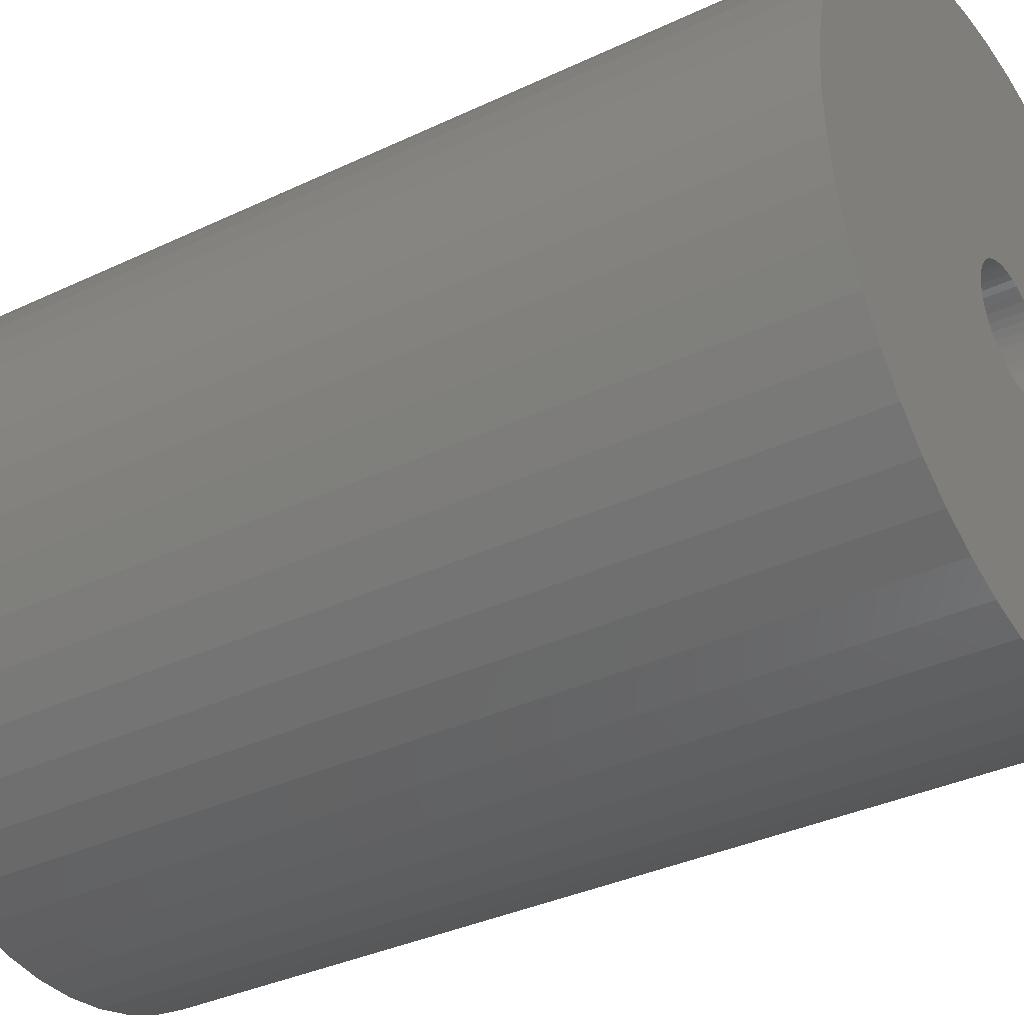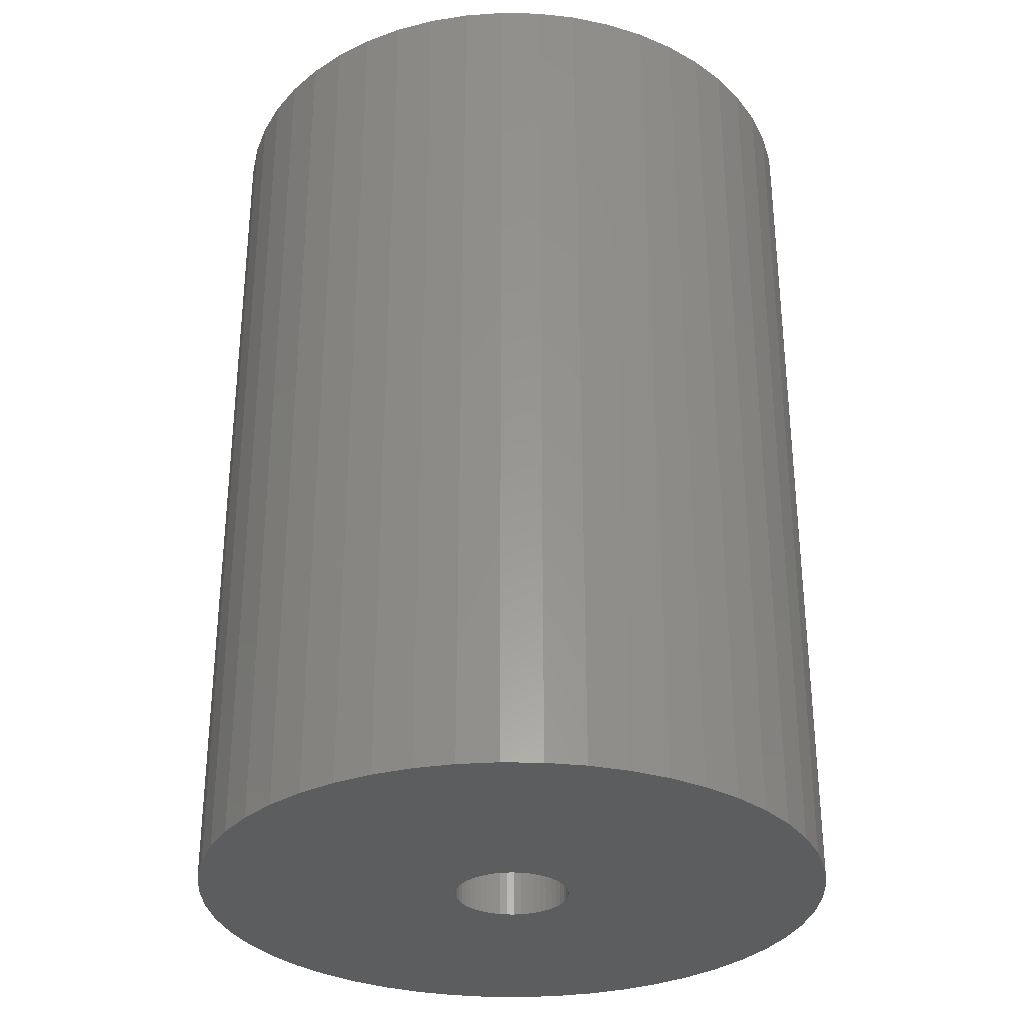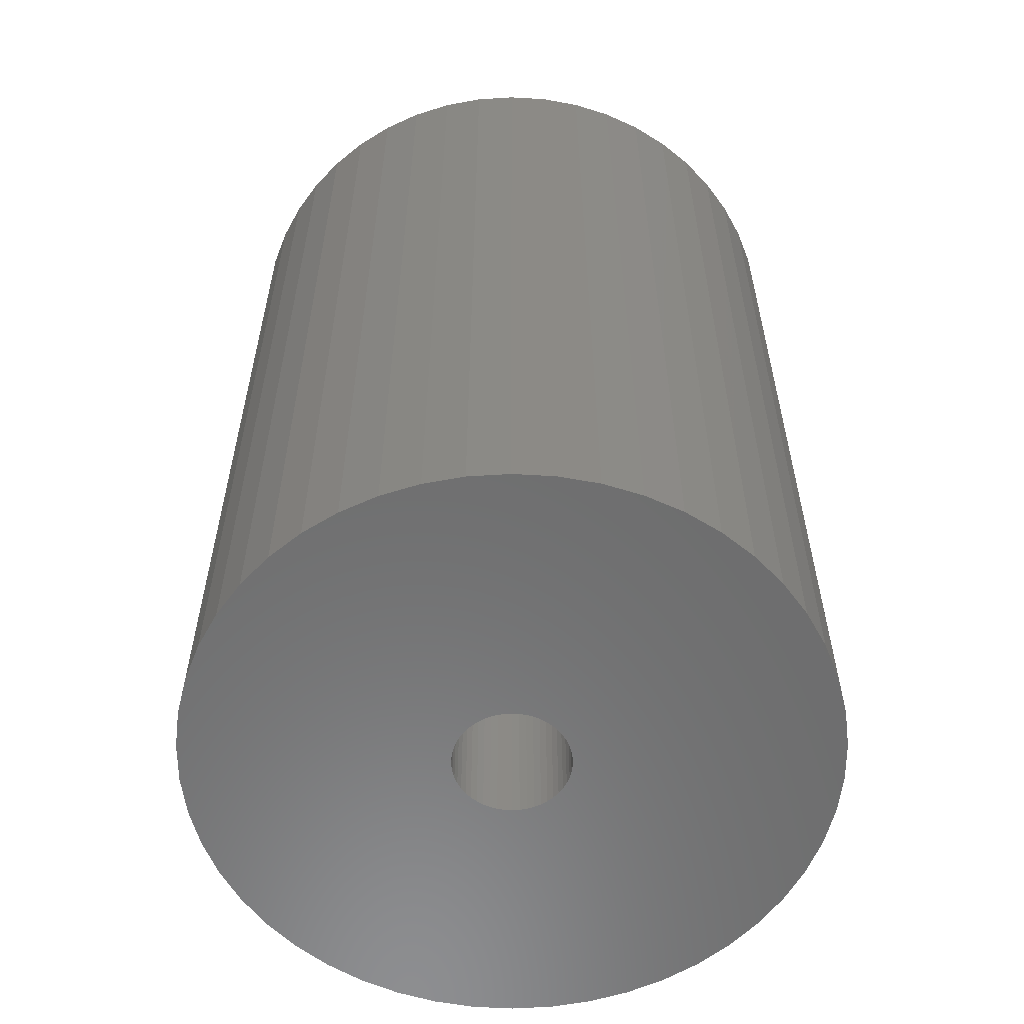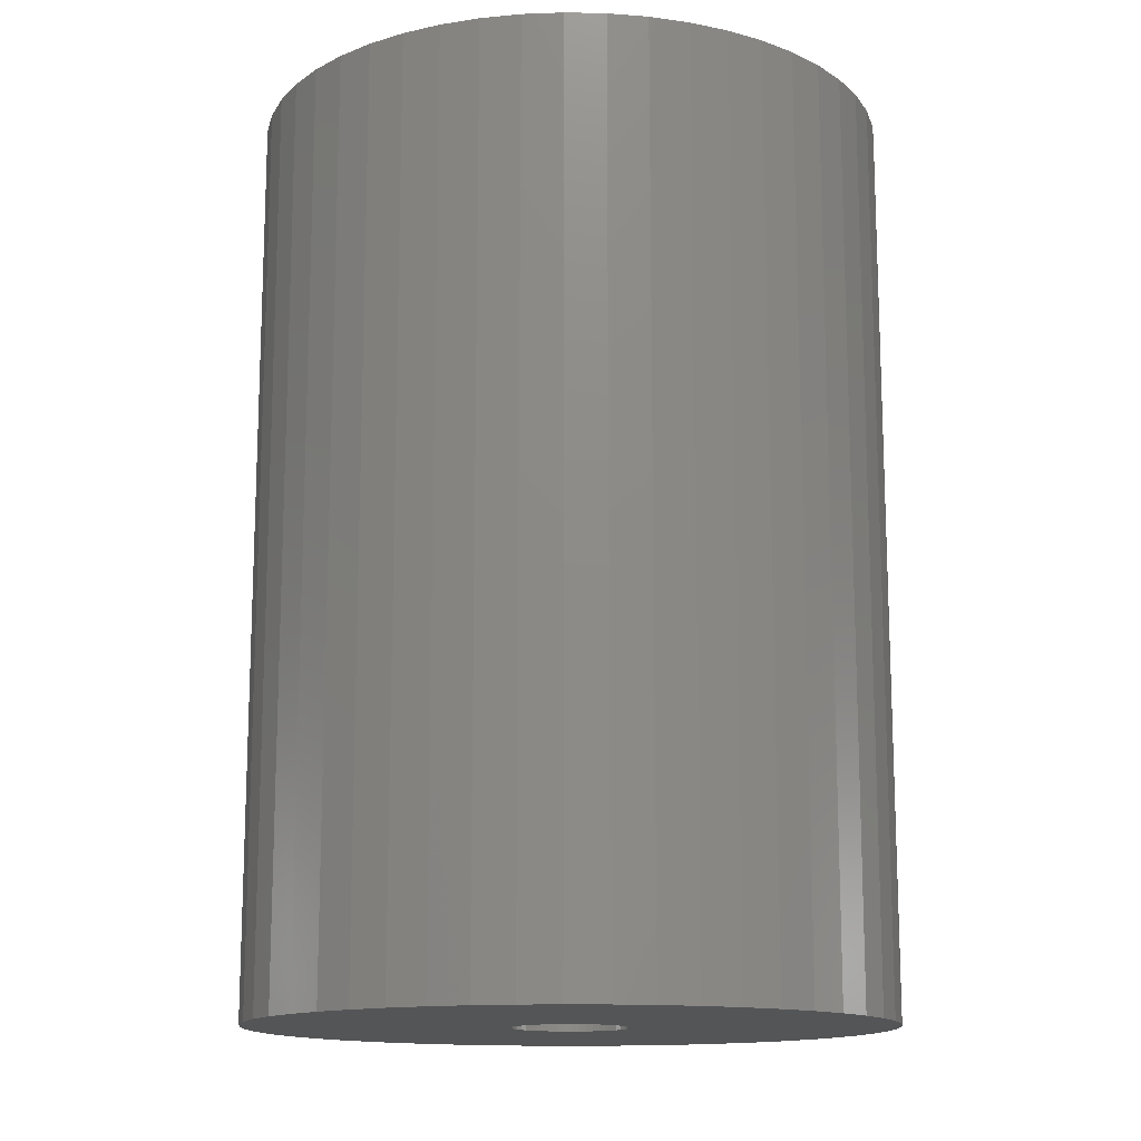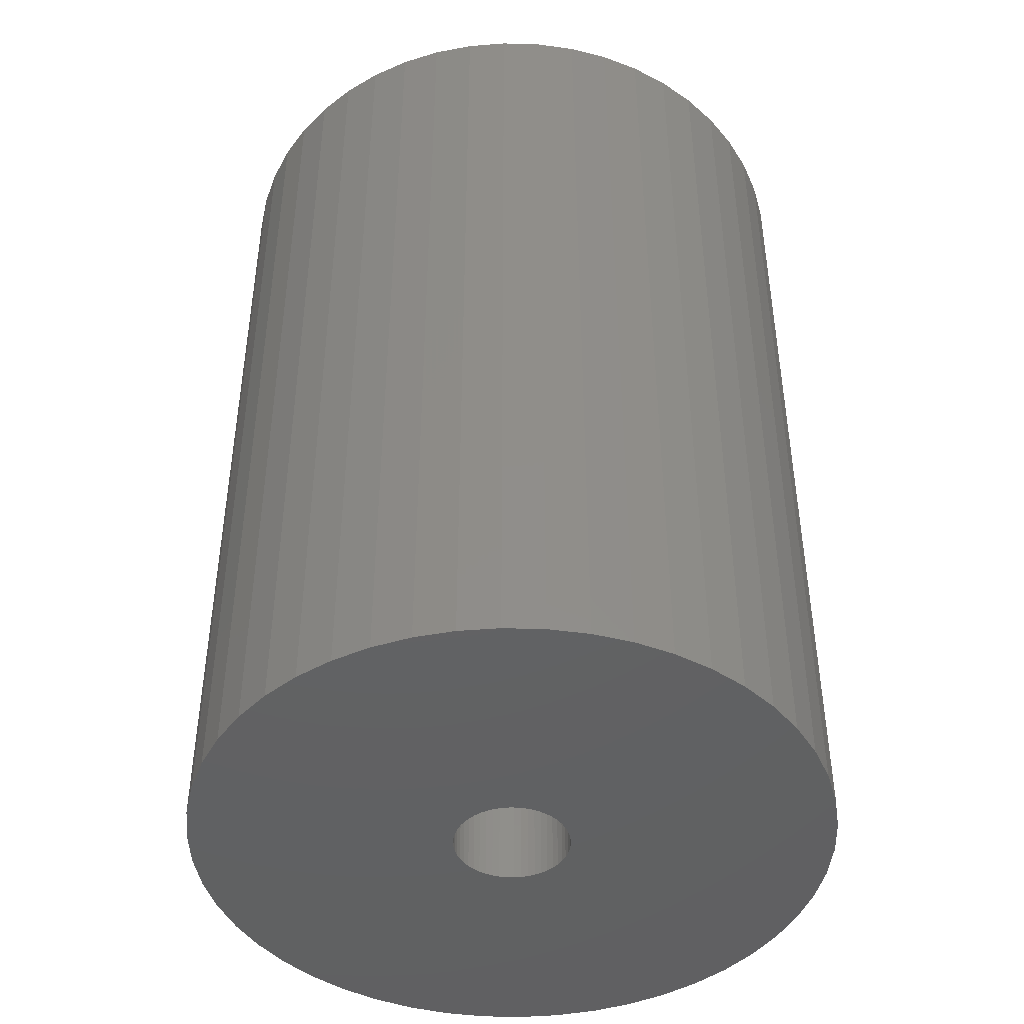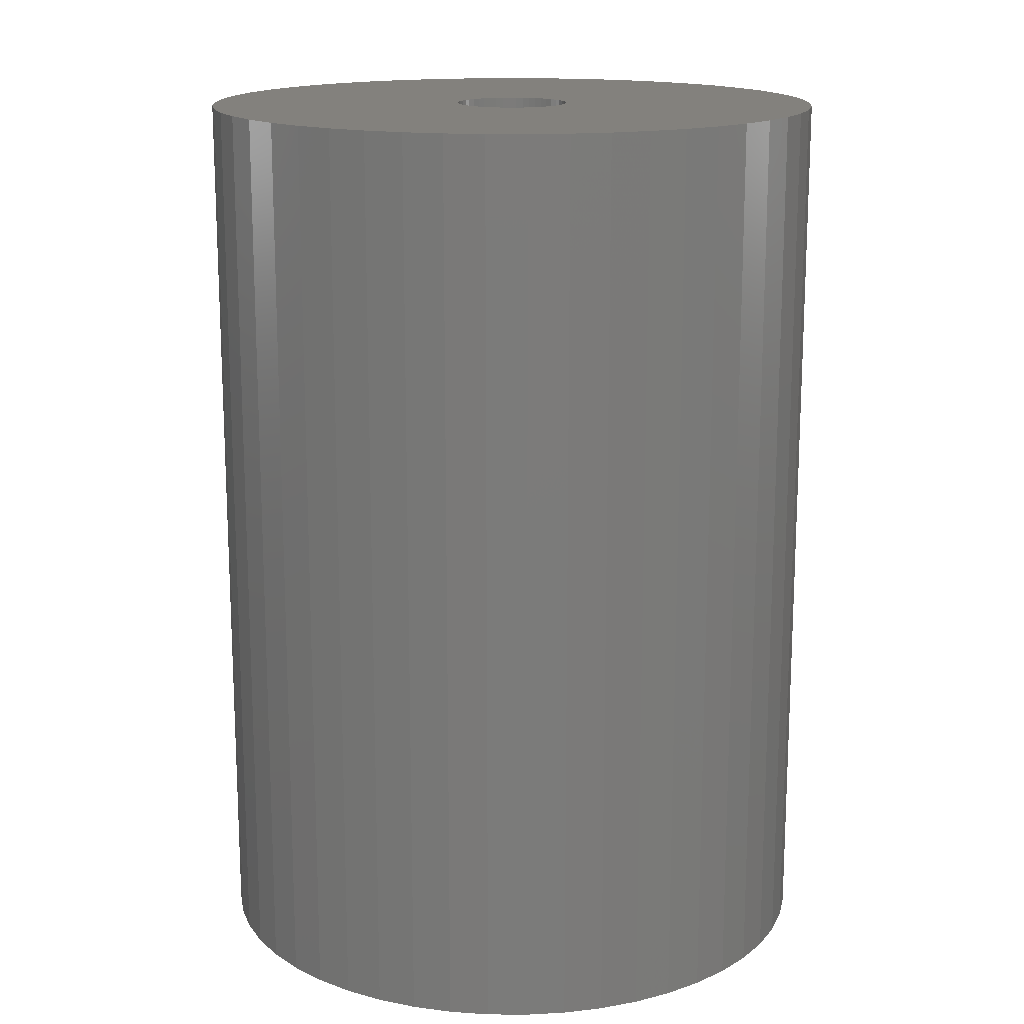
<metadata>
{"format":"stl","ext":"stl","renderer":"f3d","projection":"perspective","resolution":1024,"background":"white","views":[{"elev":-35.0,"azim":-57.6,"up":"+Y"},{"elev":-31.3,"azim":128.0,"up":"+Z"},{"elev":-58.5,"azim":-154.7,"up":"+Z"},{"elev":-14.1,"azim":-117.7,"up":"+Z"},{"elev":-44.5,"azim":84.5,"up":"+Z"},{"elev":15.8,"azim":94.5,"up":"+Z"}]}
</metadata>
<code>
# stl→obj: 200 verts, 400 faces
v 22 0 31.5
v 21.83 2.757 -31.5
v 21.83 2.757 31.5
v 22 0 -31.5
v -22 0 -31.5
v -21.83 2.757 31.5
v -21.83 2.757 -31.5
v -22 0 31.5
v 1.381 21.96 -31.5
v -1.381 21.96 31.5
v 1.381 21.96 31.5
v -1.381 21.96 -31.5
v -1.381 -21.96 -31.5
v 1.381 -21.96 31.5
v -1.381 -21.96 31.5
v 1.381 -21.96 -31.5
v 16.04 15.06 -31.5
v 14.02 16.95 31.5
v 16.04 15.06 31.5
v 14.02 16.95 -31.5
v -14.02 16.95 -31.5
v -16.04 15.06 31.5
v -14.02 16.95 31.5
v -16.04 15.06 -31.5
v -6.798 20.92 -31.5
v -9.367 19.91 31.5
v -6.798 20.92 31.5
v -9.367 19.91 -31.5
v 20.46 8.099 31.5
v 19.28 10.6 -31.5
v 19.28 10.6 31.5
v 20.46 8.099 -31.5
v 21.31 5.471 -31.5
v 21.31 5.471 31.5
v 9.367 19.91 -31.5
v 6.798 20.92 31.5
v 9.367 19.91 31.5
v 6.798 20.92 -31.5
v 4.122 21.61 31.5
v 4.122 21.61 -31.5
v 11.79 18.58 -31.5
v 11.79 18.58 31.5
v -20.46 8.099 -31.5
v -19.28 10.6 31.5
v -19.28 10.6 -31.5
v -20.46 8.099 31.5
v -21.31 5.471 -31.5
v -21.31 5.471 31.5
v -4.122 21.61 31.5
v -4.122 21.61 -31.5
v 4.122 -21.61 31.5
v 4.122 -21.61 -31.5
v 17.8 12.93 31.5
v 17.8 12.93 -31.5
v -17.8 12.93 31.5
v -17.8 12.93 -31.5
v 4 0 31.5
v 3.968 0.5013 31.5
v 21.83 -2.757 31.5
v 3.874 0.9948 31.5
v 3.968 -0.5013 31.5
v 3.719 1.472 31.5
v 21.31 -5.471 31.5
v 3.505 1.927 31.5
v 3.874 -0.9948 31.5
v 3.236 2.351 31.5
v 20.46 -8.099 31.5
v 2.916 2.738 31.5
v 3.719 -1.472 31.5
v 2.55 3.082 31.5
v 19.28 -10.6 31.5
v 2.143 3.377 31.5
v 3.505 -1.927 31.5
v 1.703 3.619 31.5
v 17.8 -12.93 31.5
v 1.236 3.804 31.5
v 3.236 -2.351 31.5
v 16.04 -15.06 31.5
v 0.7495 3.929 31.5
v 0.2512 3.992 31.5
v -0.2512 3.992 31.5
v -0.7495 3.929 31.5
v -1.236 3.804 31.5
v -1.703 3.619 31.5
v -2.143 3.377 31.5
v -11.79 18.58 31.5
v -2.55 3.082 31.5
v -2.916 2.738 31.5
v -3.236 2.351 31.5
v 2.916 -2.738 31.5
v 14.02 -16.95 31.5
v 2.55 -3.082 31.5
v 11.79 -18.58 31.5
v 2.143 -3.377 31.5
v 9.367 -19.91 31.5
v 1.703 -3.619 31.5
v 6.798 -20.92 31.5
v 1.236 -3.804 31.5
v 0.7495 -3.929 31.5
v 0.2512 -3.992 31.5
v -0.2512 -3.992 31.5
v -0.7495 -3.929 31.5
v -4.122 -21.61 31.5
v -1.236 -3.804 31.5
v -6.798 -20.92 31.5
v -1.703 -3.619 31.5
v -9.367 -19.91 31.5
v -2.143 -3.377 31.5
v -11.79 -18.58 31.5
v -2.55 -3.082 31.5
v -14.02 -16.95 31.5
v -2.916 -2.738 31.5
v -16.04 -15.06 31.5
v -3.236 -2.351 31.5
v -17.8 -12.93 31.5
v -3.505 -1.927 31.5
v -19.28 -10.6 31.5
v -3.719 -1.472 31.5
v -20.46 -8.099 31.5
v -3.874 -0.9948 31.5
v -21.31 -5.471 31.5
v -3.968 -0.5013 31.5
v -21.83 -2.757 31.5
v -4 0 31.5
v -3.505 1.927 31.5
v -3.719 1.472 31.5
v -3.874 0.9948 31.5
v -3.968 0.5013 31.5
v -11.79 18.58 -31.5
v 21.83 -2.757 -31.5
v 21.31 -5.471 -31.5
v -16.04 -15.06 -31.5
v -14.02 -16.95 -31.5
v -19.28 -10.6 -31.5
v -20.46 -8.099 -31.5
v -17.8 -12.93 -31.5
v 4 0 -31.5
v 3.968 -0.5013 -31.5
v 3.874 -0.9948 -31.5
v 20.46 -8.099 -31.5
v 3.968 0.5013 -31.5
v 3.719 -1.472 -31.5
v 19.28 -10.6 -31.5
v 3.505 -1.927 -31.5
v 17.8 -12.93 -31.5
v 3.874 0.9948 -31.5
v 3.236 -2.351 -31.5
v 16.04 -15.06 -31.5
v 2.916 -2.738 -31.5
v 14.02 -16.95 -31.5
v 3.719 1.472 -31.5
v 2.55 -3.082 -31.5
v 11.79 -18.58 -31.5
v 2.143 -3.377 -31.5
v 9.367 -19.91 -31.5
v 3.505 1.927 -31.5
v 1.703 -3.619 -31.5
v 6.798 -20.92 -31.5
v 1.236 -3.804 -31.5
v 3.236 2.351 -31.5
v 0.7495 -3.929 -31.5
v 0.2512 -3.992 -31.5
v -0.2512 -3.992 -31.5
v -0.7495 -3.929 -31.5
v -4.122 -21.61 -31.5
v -1.236 -3.804 -31.5
v -6.798 -20.92 -31.5
v -1.703 -3.619 -31.5
v -9.367 -19.91 -31.5
v -2.143 -3.377 -31.5
v -11.79 -18.58 -31.5
v -2.55 -3.082 -31.5
v -2.916 -2.738 -31.5
v -3.236 -2.351 -31.5
v 2.916 2.738 -31.5
v 2.55 3.082 -31.5
v 2.143 3.377 -31.5
v 1.703 3.619 -31.5
v 1.236 3.804 -31.5
v 0.7495 3.929 -31.5
v 0.2512 3.992 -31.5
v -0.2512 3.992 -31.5
v -0.7495 3.929 -31.5
v -1.236 3.804 -31.5
v -1.703 3.619 -31.5
v -2.143 3.377 -31.5
v -2.55 3.082 -31.5
v -2.916 2.738 -31.5
v -3.236 2.351 -31.5
v -3.505 1.927 -31.5
v -3.719 1.472 -31.5
v -3.874 0.9948 -31.5
v -3.968 0.5013 -31.5
v -4 0 -31.5
v -3.505 -1.927 -31.5
v -3.719 -1.472 -31.5
v -3.874 -0.9948 -31.5
v -21.31 -5.471 -31.5
v -3.968 -0.5013 -31.5
v -21.83 -2.757 -31.5
f 1 2 3
f 2 1 4
f 5 6 7
f 6 5 8
f 9 10 11
f 10 9 12
f 13 14 15
f 14 13 16
f 17 18 19
f 18 17 20
f 21 22 23
f 22 21 24
f 25 26 27
f 26 25 28
f 29 30 31
f 30 29 32
f 3 33 34
f 33 3 2
f 35 36 37
f 36 35 38
f 38 39 36
f 39 38 40
f 41 37 42
f 37 41 35
f 43 44 45
f 44 43 46
f 47 46 43
f 46 47 48
f 12 49 10
f 49 12 50
f 16 51 14
f 51 16 52
f 34 32 29
f 32 34 33
f 53 17 19
f 17 53 54
f 31 54 53
f 54 31 30
f 40 11 39
f 11 40 9
f 20 42 18
f 42 20 41
f 45 55 56
f 55 45 44
f 56 22 24
f 22 56 55
f 7 48 47
f 48 7 6
f 57 1 3
f 58 3 34
f 1 57 59
f 60 34 29
f 61 59 57
f 62 29 31
f 59 61 63
f 64 31 53
f 65 63 61
f 66 53 19
f 63 65 67
f 68 19 18
f 69 67 65
f 70 18 42
f 67 69 71
f 72 42 37
f 73 71 69
f 74 37 36
f 71 73 75
f 76 36 39
f 77 75 73
f 75 77 78
f 3 58 57
f 34 60 58
f 29 62 60
f 31 64 62
f 53 66 64
f 19 68 66
f 18 70 68
f 42 72 70
f 37 74 72
f 79 39 11
f 36 76 74
f 39 79 76
f 11 80 79
f 11 81 80
f 10 81 11
f 81 10 82
f 49 82 10
f 82 49 83
f 27 83 49
f 83 27 84
f 26 84 27
f 84 26 85
f 86 85 26
f 85 86 87
f 23 87 86
f 87 23 88
f 88 22 89
f 22 88 23
f 90 78 77
f 78 90 91
f 92 91 90
f 91 92 93
f 94 93 92
f 93 94 95
f 96 95 94
f 95 96 97
f 98 97 96
f 97 98 51
f 99 51 98
f 51 99 14
f 100 14 99
f 101 14 100
f 15 101 102
f 103 102 104
f 101 15 14
f 105 104 106
f 107 106 108
f 109 108 110
f 111 110 112
f 113 112 114
f 115 114 116
f 117 116 118
f 119 118 120
f 121 120 122
f 102 103 15
f 123 122 124
f 55 89 22
f 89 55 125
f 104 105 103
f 44 125 55
f 106 107 105
f 125 44 126
f 108 109 107
f 46 126 44
f 110 111 109
f 126 46 127
f 112 113 111
f 48 127 46
f 114 115 113
f 127 48 128
f 116 117 115
f 6 128 48
f 118 119 117
f 128 6 124
f 120 121 119
f 8 124 6
f 122 123 121
f 124 8 123
f 28 86 26
f 86 28 129
f 129 23 86
f 23 129 21
f 50 27 49
f 27 50 25
f 59 4 1
f 4 59 130
f 63 130 59
f 130 63 131
f 132 111 113
f 111 132 133
f 134 119 135
f 119 134 117
f 136 117 134
f 117 136 115
f 137 4 130
f 138 130 131
f 4 137 2
f 139 131 140
f 141 2 137
f 142 140 143
f 2 141 33
f 144 143 145
f 146 33 141
f 147 145 148
f 33 146 32
f 149 148 150
f 151 32 146
f 152 150 153
f 32 151 30
f 154 153 155
f 156 30 151
f 157 155 158
f 30 156 54
f 159 158 52
f 160 54 156
f 54 160 17
f 130 138 137
f 131 139 138
f 140 142 139
f 143 144 142
f 145 147 144
f 148 149 147
f 150 152 149
f 153 154 152
f 155 157 154
f 161 52 16
f 158 159 157
f 52 161 159
f 16 162 161
f 16 163 162
f 13 163 16
f 163 13 164
f 165 164 13
f 164 165 166
f 167 166 165
f 166 167 168
f 169 168 167
f 168 169 170
f 171 170 169
f 170 171 172
f 133 172 171
f 172 133 173
f 173 132 174
f 132 173 133
f 175 17 160
f 17 175 20
f 176 20 175
f 20 176 41
f 177 41 176
f 41 177 35
f 178 35 177
f 35 178 38
f 179 38 178
f 38 179 40
f 180 40 179
f 40 180 9
f 181 9 180
f 182 9 181
f 12 182 183
f 50 183 184
f 182 12 9
f 25 184 185
f 28 185 186
f 129 186 187
f 21 187 188
f 24 188 189
f 56 189 190
f 45 190 191
f 43 191 192
f 47 192 193
f 183 50 12
f 7 193 194
f 136 174 132
f 174 136 195
f 184 25 50
f 134 195 136
f 185 28 25
f 195 134 196
f 186 129 28
f 135 196 134
f 187 21 129
f 196 135 197
f 188 24 21
f 198 197 135
f 189 56 24
f 197 198 199
f 190 45 56
f 200 199 198
f 191 43 45
f 199 200 194
f 192 47 43
f 5 194 200
f 193 7 47
f 194 5 7
f 155 93 95
f 93 155 153
f 71 140 67
f 140 71 143
f 132 115 136
f 115 132 113
f 135 121 198
f 121 135 119
f 150 78 91
f 78 150 148
f 158 95 97
f 95 158 155
f 52 97 51
f 97 52 158
f 75 143 71
f 143 75 145
f 78 145 75
f 145 78 148
f 67 131 63
f 131 67 140
f 165 15 103
f 15 165 13
f 133 109 111
f 109 133 171
f 198 123 200
f 123 198 121
f 200 8 5
f 8 200 123
f 153 91 93
f 91 153 150
f 167 103 105
f 103 167 165
f 169 105 107
f 105 169 167
f 171 107 109
f 107 171 169
f 137 58 141
f 58 137 57
f 124 193 128
f 193 124 194
f 182 80 81
f 80 182 181
f 162 101 100
f 101 162 163
f 176 68 70
f 68 176 175
f 188 87 88
f 87 188 187
f 185 83 84
f 83 185 184
f 151 64 156
f 64 151 62
f 156 66 160
f 66 156 64
f 179 74 76
f 74 179 178
f 180 76 79
f 76 180 179
f 177 70 72
f 70 177 176
f 125 189 89
f 189 125 190
f 89 188 88
f 188 89 189
f 127 191 126
f 191 127 192
f 186 84 85
f 84 186 185
f 184 82 83
f 82 184 183
f 161 100 99
f 100 161 162
f 146 62 151
f 62 146 60
f 141 60 146
f 60 141 58
f 160 68 175
f 68 160 66
f 181 79 80
f 79 181 180
f 178 72 74
f 72 178 177
f 126 190 125
f 190 126 191
f 128 192 127
f 192 128 193
f 187 85 87
f 85 187 186
f 183 81 82
f 81 183 182
f 138 57 137
f 57 138 61
f 149 77 147
f 77 149 90
f 142 65 139
f 65 142 69
f 139 61 138
f 61 139 65
f 172 112 110
f 112 172 173
f 157 98 96
f 98 157 159
f 154 96 94
f 96 154 157
f 147 73 144
f 73 147 77
f 112 174 114
f 174 112 173
f 116 196 118
f 196 116 195
f 118 197 120
f 197 118 196
f 122 194 124
f 194 122 199
f 159 99 98
f 99 159 161
f 149 92 90
f 92 149 152
f 152 94 92
f 94 152 154
f 144 69 142
f 69 144 73
f 163 102 101
f 102 163 164
f 164 104 102
f 104 164 166
f 114 195 116
f 195 114 174
f 120 199 122
f 199 120 197
f 168 108 106
f 108 168 170
f 170 110 108
f 110 170 172
f 166 106 104
f 106 166 168

</code>
